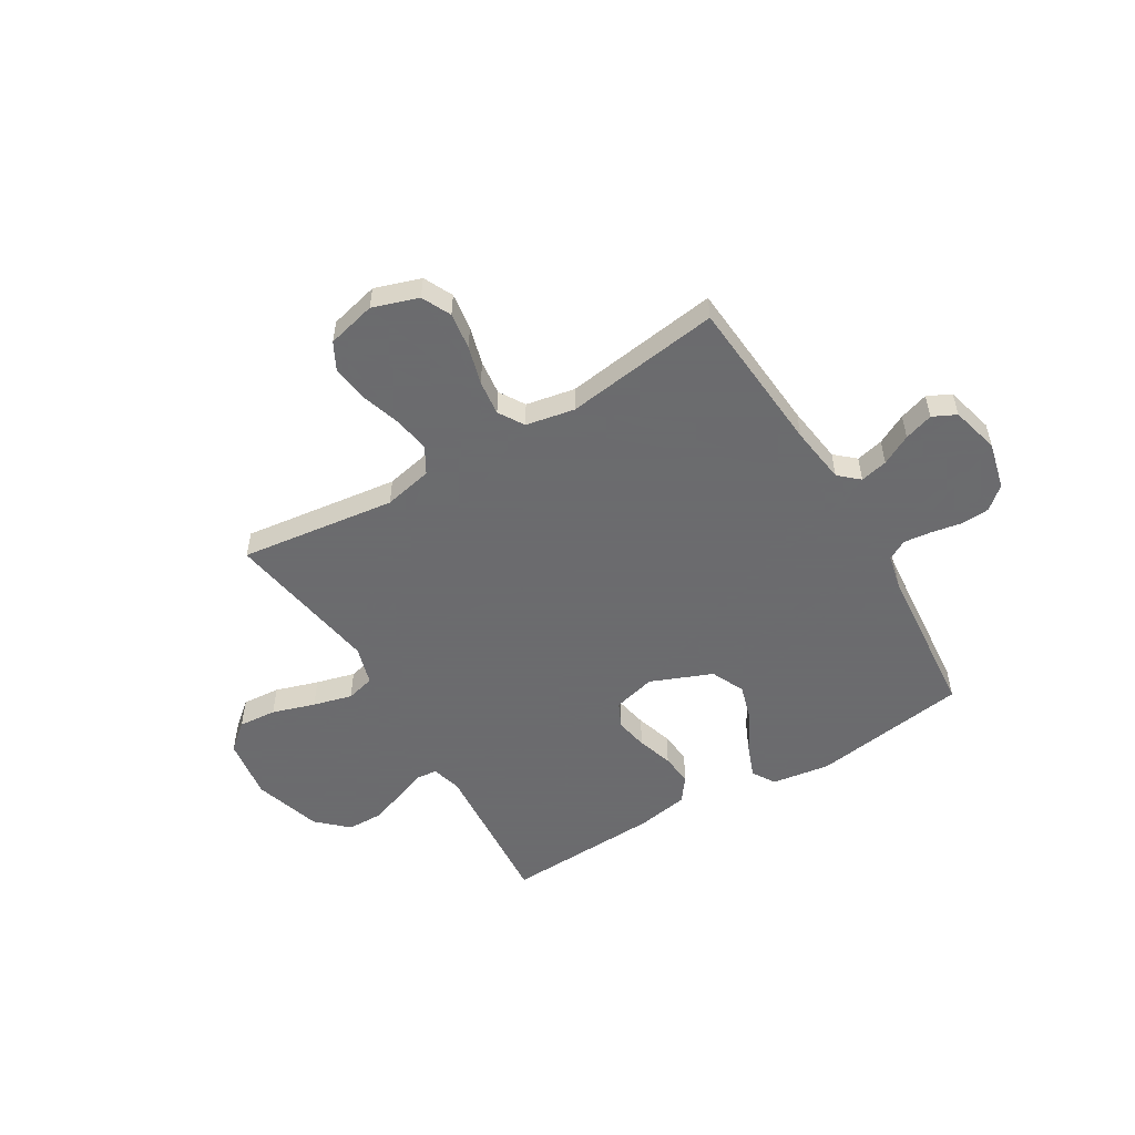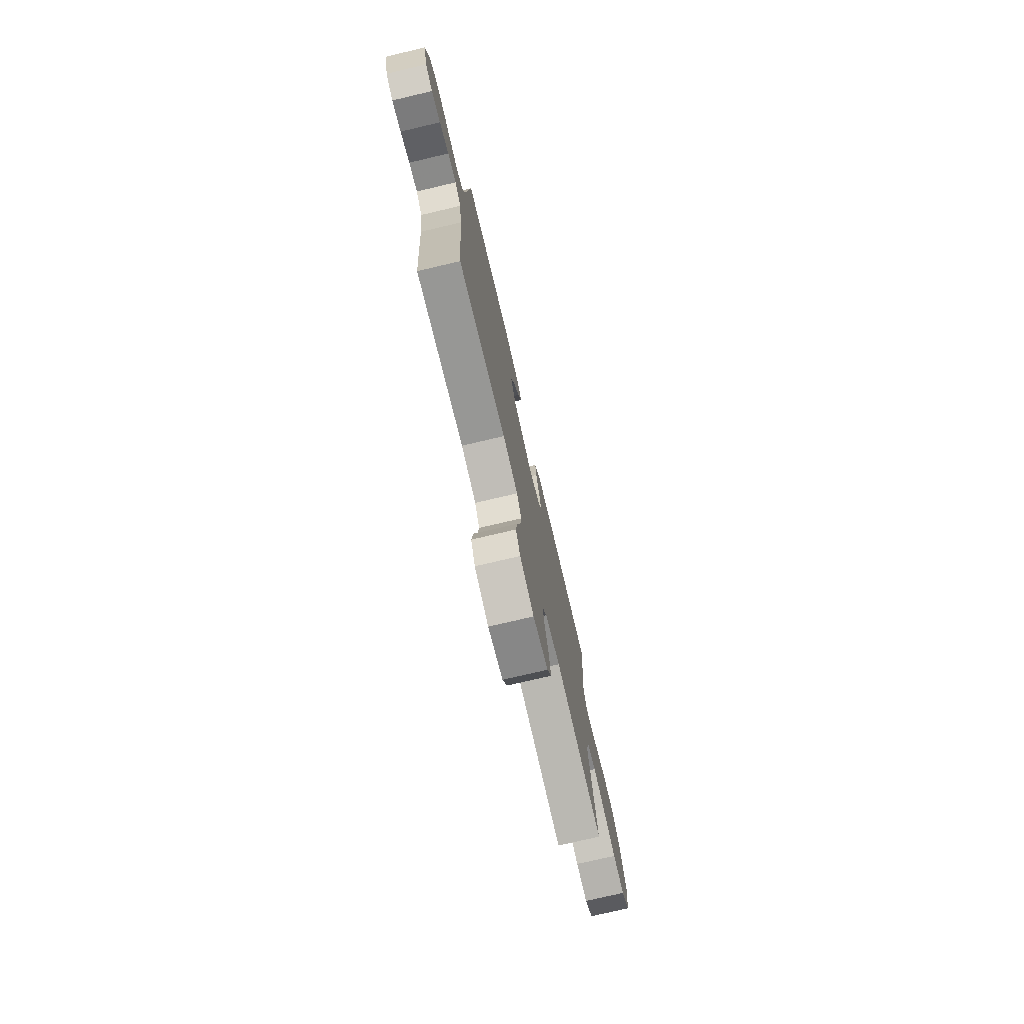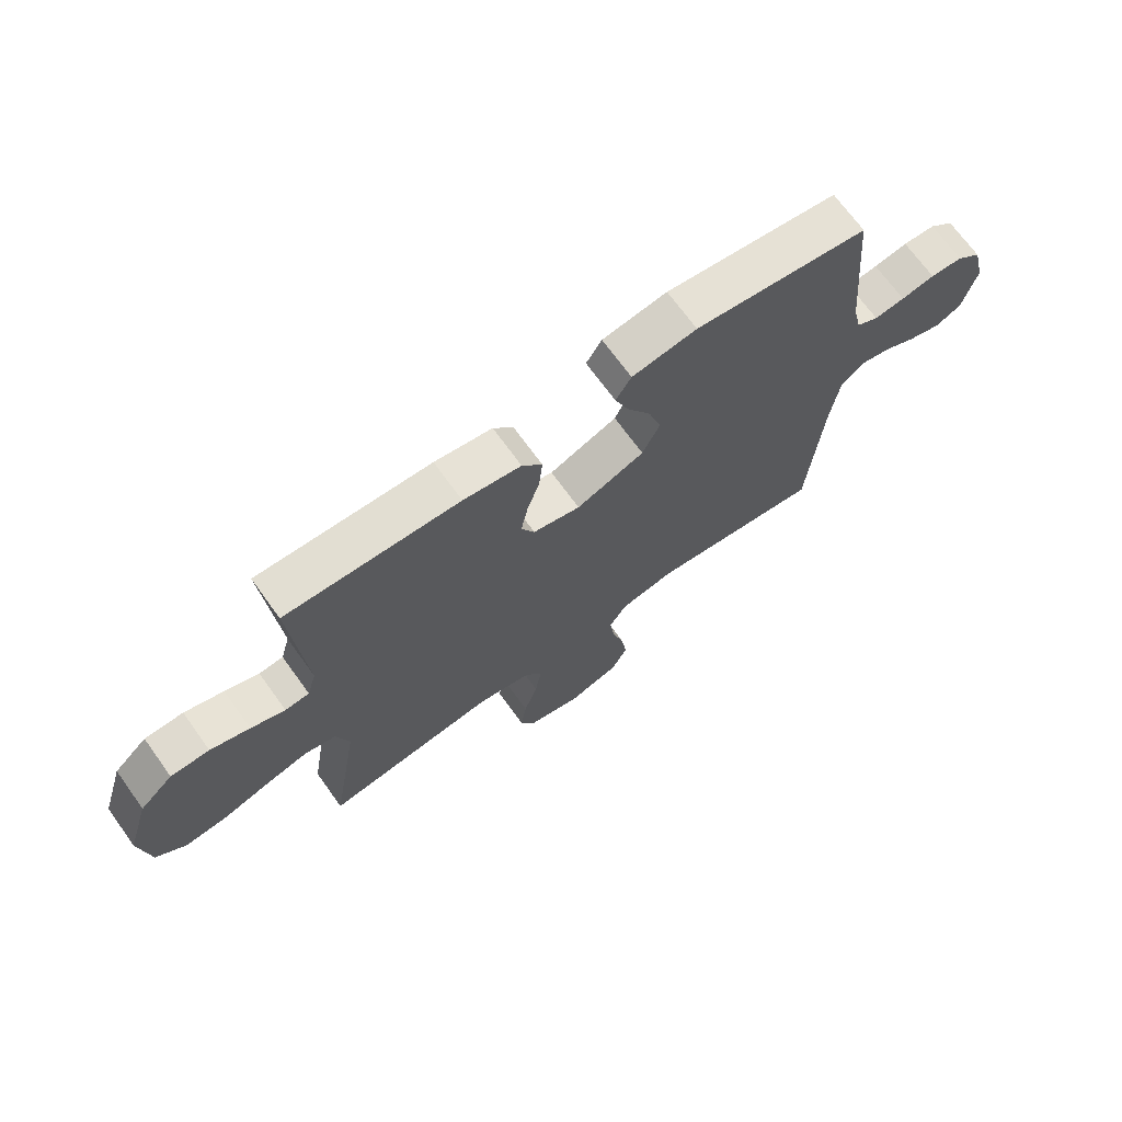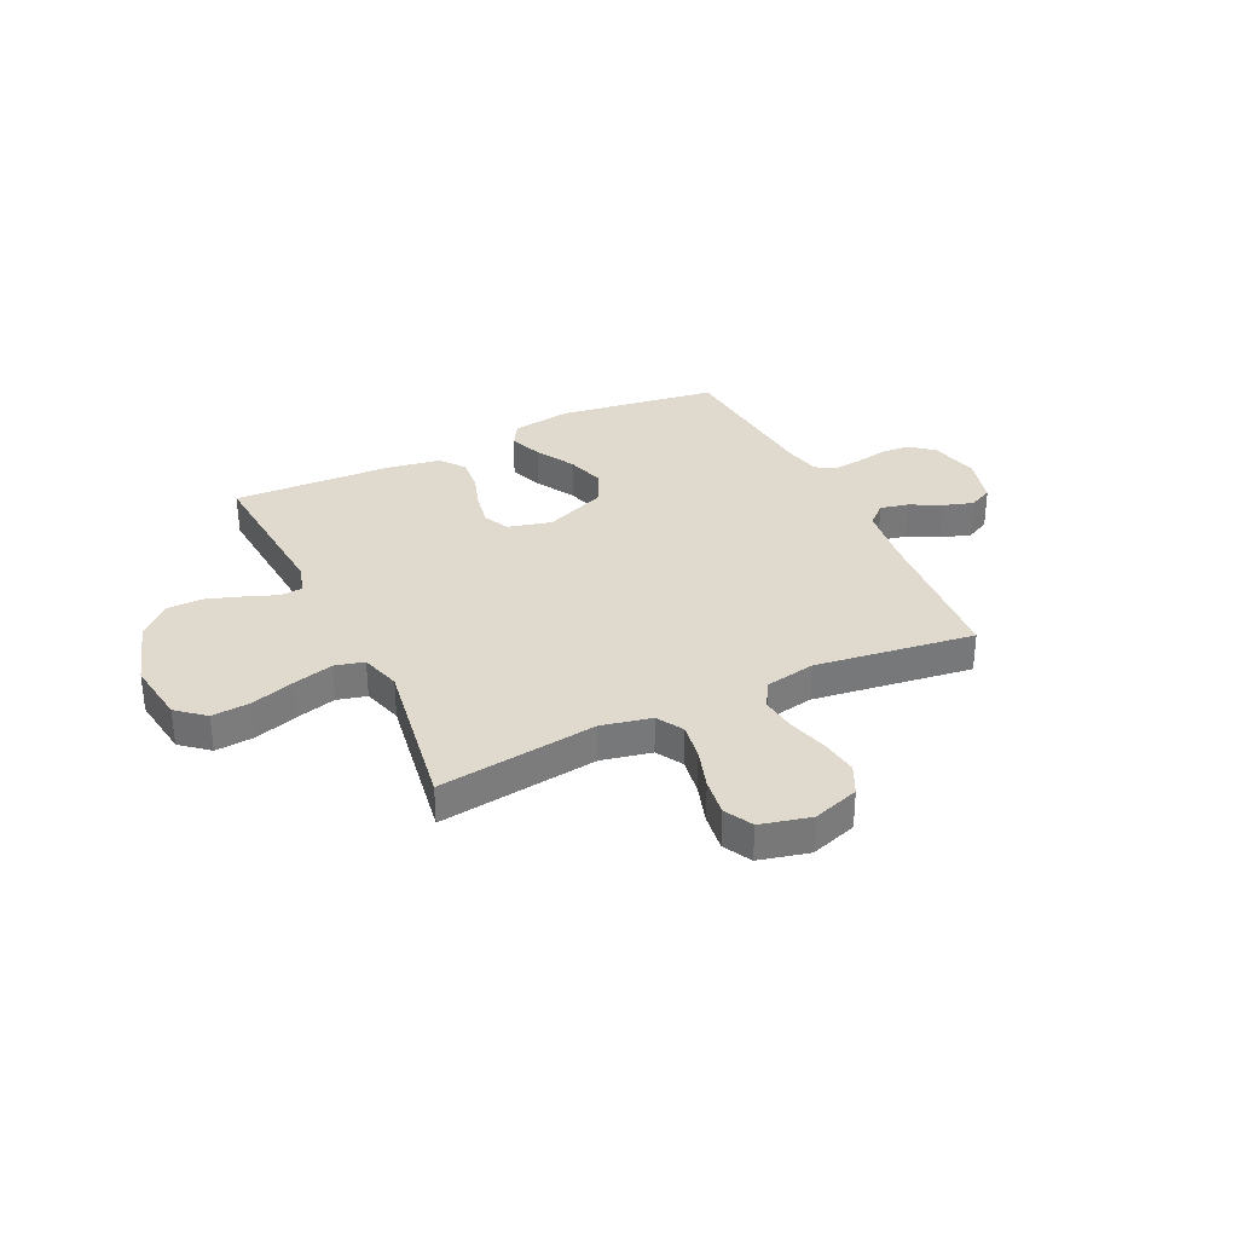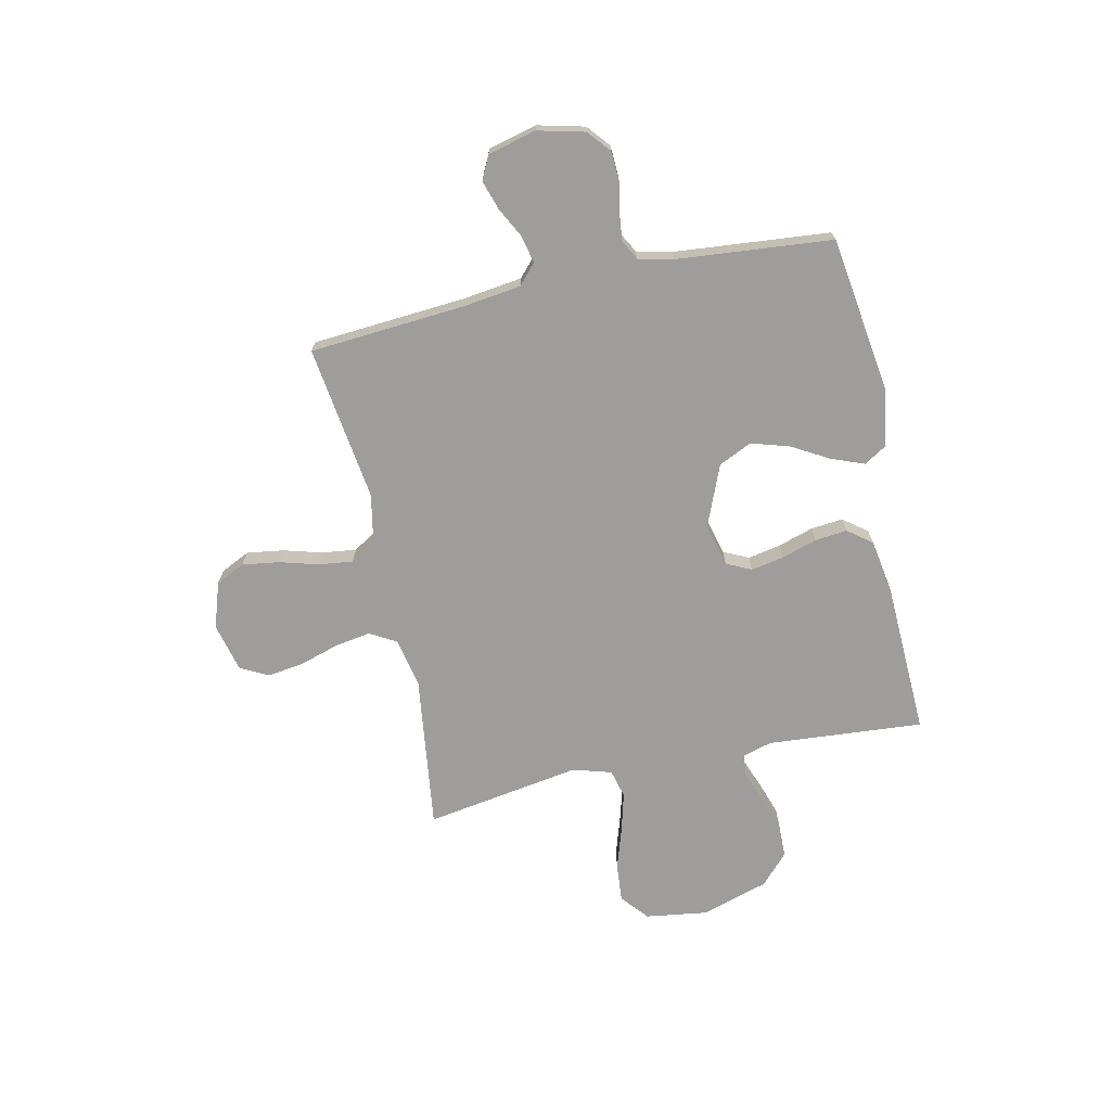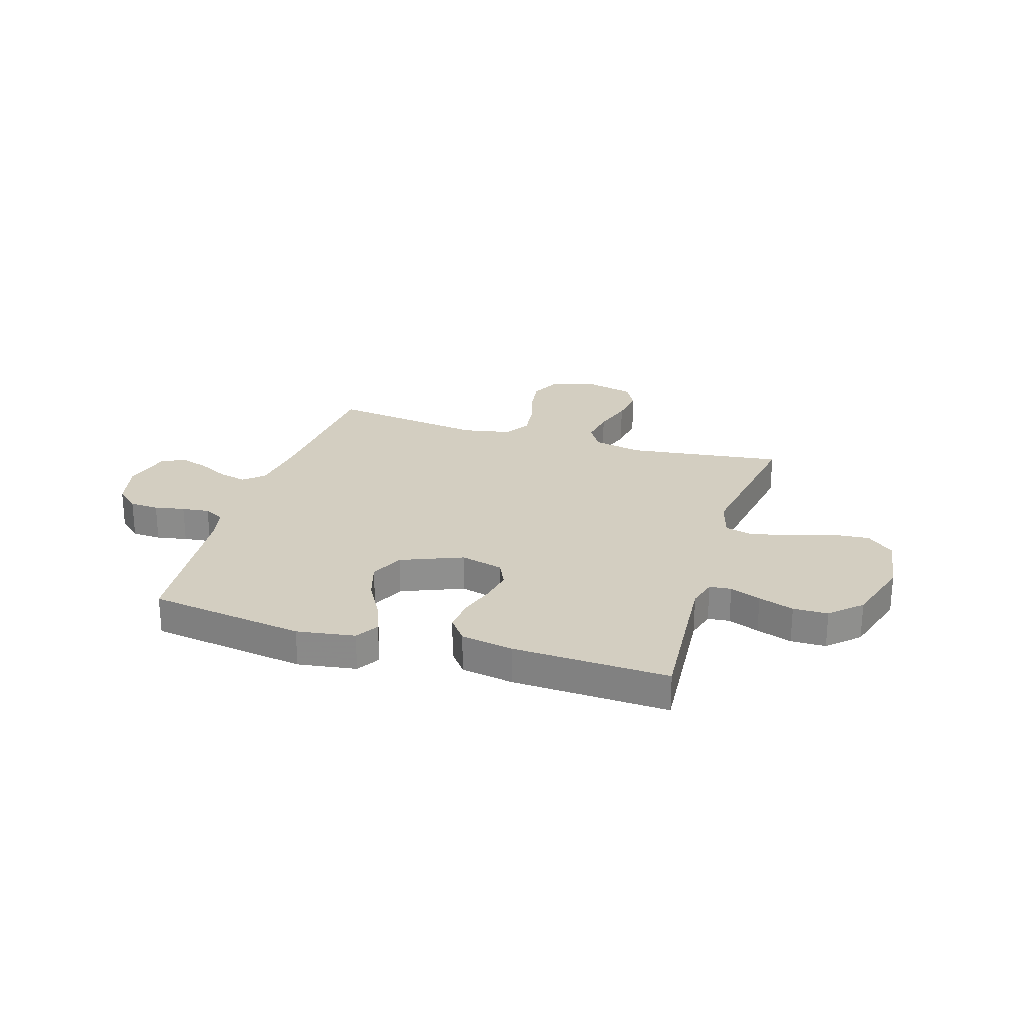
<metadata>
{"format":"obj","ext":"obj","renderer":"f3d","projection":"perspective","resolution":1024,"background":"white","views":[{"elev":-53.5,"azim":-149.0,"up":"+Y"},{"elev":-75.5,"azim":-76.8,"up":"+Z"},{"elev":69.9,"azim":144.2,"up":"+Z"},{"elev":32.9,"azim":154.4,"up":"+Y"},{"elev":-70.6,"azim":-77.8,"up":"+Y"},{"elev":25.2,"azim":17.1,"up":"+Y"}]}
</metadata>
<code>
v 0.5 0.07 -0.5
v 0.2 0.07 -0.461
v 0.106 0.07 -0.481
v 0.077 0.07 -0.531
v 0.088 0.07 -0.6
v 0.112 0.07 -0.676
v 0.122 0.07 -0.747
v 0.094 0.07 -0.8
v 0 0.07 -0.823
v -0.088 0.07 -0.794
v -0.115 0.07 -0.738
v -0.105 0.07 -0.667
v -0.084 0.07 -0.593
v -0.076 0.07 -0.526
v -0.106 0.07 -0.477
v -0.2 0.07 -0.459
v -0.5 0.07 -0.5
v -0.523 0.07 -0.2
v -0.538 0.07 -0.089
v -0.576 0.07 -0.055
v -0.629 0.07 -0.067
v -0.687 0.07 -0.097
v -0.743 0.07 -0.115
v -0.788 0.07 -0.093
v -0.812 0.07 0
v -0.79 0.07 0.09
v -0.747 0.07 0.127
v -0.691 0.07 0.13
v -0.633 0.07 0.119
v -0.58 0.07 0.113
v -0.542 0.07 0.134
v -0.527 0.07 0.2
v -0.5 0.07 0.5
v -0.2 0.07 0.543
v -0.088 0.07 0.526
v -0.061 0.07 0.482
v -0.085 0.07 0.419
v -0.126 0.07 0.347
v -0.148 0.07 0.274
v -0.118 0.07 0.21
v 0 0.07 0.162
v 0.082 0.07 0.183
v 0.105 0.07 0.231
v 0.093 0.07 0.294
v 0.071 0.07 0.363
v 0.065 0.07 0.425
v 0.1 0.07 0.471
v 0.2 0.07 0.488
v 0.5 0.07 0.5
v 0.477 0.07 0.2
v 0.493 0.07 0.143
v 0.535 0.07 0.139
v 0.594 0.07 0.162
v 0.662 0.07 0.185
v 0.729 0.07 0.184
v 0.787 0.07 0.13
v 0.827 0.07 0
v 0.81 0.07 -0.119
v 0.758 0.07 -0.163
v 0.685 0.07 -0.157
v 0.603 0.07 -0.131
v 0.528 0.07 -0.111
v 0.473 0.07 -0.125
v 0.451 0.07 -0.2
v 0.5 0 -0.5
v 0.2 0 -0.461
v 0.106 0 -0.481
v 0.077 0 -0.531
v 0.088 0 -0.6
v 0.112 0 -0.676
v 0.122 0 -0.747
v 0.094 0 -0.8
v 0 0 -0.823
v -0.088 0 -0.794
v -0.115 0 -0.738
v -0.105 0 -0.667
v -0.084 0 -0.593
v -0.076 0 -0.526
v -0.106 0 -0.477
v -0.2 0 -0.459
v -0.5 0 -0.5
v -0.523 0 -0.2
v -0.538 0 -0.089
v -0.576 0 -0.055
v -0.629 0 -0.067
v -0.687 0 -0.097
v -0.743 0 -0.115
v -0.788 0 -0.093
v -0.812 0 0
v -0.79 0 0.09
v -0.747 0 0.127
v -0.691 0 0.13
v -0.633 0 0.119
v -0.58 0 0.113
v -0.542 0 0.134
v -0.527 0 0.2
v -0.5 0 0.5
v -0.2 0 0.543
v -0.088 0 0.526
v -0.061 0 0.482
v -0.085 0 0.419
v -0.126 0 0.347
v -0.148 0 0.274
v -0.118 0 0.21
v 0 0 0.162
v 0.082 0 0.183
v 0.105 0 0.231
v 0.093 0 0.294
v 0.071 0 0.363
v 0.065 0 0.425
v 0.1 0 0.471
v 0.2 0 0.488
v 0.5 0 0.5
v 0.477 0 0.2
v 0.493 0 0.143
v 0.535 0 0.139
v 0.594 0 0.162
v 0.662 0 0.185
v 0.729 0 0.184
v 0.787 0 0.13
v 0.827 0 0
v 0.81 0 -0.119
v 0.758 0 -0.163
v 0.685 0 -0.157
v 0.603 0 -0.131
v 0.528 0 -0.111
v 0.473 0 -0.125
v 0.451 0 -0.2
f 58 59 60 61
f 58 61 62
f 57 58 62
f 56 57 62 63
f 52 53 54 55
f 52 55 56 63
f 47 48 49 50
f 47 50 51
f 44 45 46 47
f 43 44 47 51
f 42 43 51
f 41 42 51
f 35 36 37 38
f 35 38 39
f 32 33 34 35
f 31 32 35 39
f 30 31 39 40
f 26 27 28 29
f 26 29 30
f 25 26 30
f 21 22 23 24
f 20 21 24 25
f 16 17 18
f 15 16 18 19
f 10 11 12 13
f 10 13 14
f 9 10 14
f 8 9 14
f 5 6 7 8
f 4 5 8 14
f 3 4 14 15
f 64 1 2
f 41 51 52 63
f 20 25 30 40
f 19 20 40 41
f 19 41 63 64
f 15 19 64
f 2 3 15 64
f 125 124 123 122
f 126 125 122
f 126 122 121
f 127 126 121 120
f 119 118 117 116
f 127 120 119 116
f 114 113 112 111
f 115 114 111
f 111 110 109 108
f 115 111 108 107
f 115 107 106
f 115 106 105
f 102 101 100 99
f 103 102 99
f 99 98 97 96
f 103 99 96 95
f 104 103 95 94
f 93 92 91 90
f 94 93 90
f 94 90 89
f 88 87 86 85
f 89 88 85 84
f 82 81 80
f 83 82 80 79
f 77 76 75 74
f 78 77 74
f 78 74 73
f 78 73 72
f 72 71 70 69
f 78 72 69 68
f 79 78 68 67
f 66 65 128
f 127 116 115 105
f 104 94 89 84
f 105 104 84 83
f 128 127 105 83
f 128 83 79
f 128 79 67 66
f 1 65 66 2
f 2 66 67 3
f 3 67 68 4
f 4 68 69 5
f 5 69 70 6
f 6 70 71 7
f 7 71 72 8
f 8 72 73 9
f 9 73 74 10
f 10 74 75 11
f 11 75 76 12
f 12 76 77 13
f 13 77 78 14
f 14 78 79 15
f 15 79 80 16
f 16 80 81 17
f 17 81 82 18
f 18 82 83 19
f 19 83 84 20
f 20 84 85 21
f 21 85 86 22
f 22 86 87 23
f 23 87 88 24
f 24 88 89 25
f 25 89 90 26
f 26 90 91 27
f 27 91 92 28
f 28 92 93 29
f 29 93 94 30
f 30 94 95 31
f 31 95 96 32
f 32 96 97 33
f 33 97 98 34
f 34 98 99 35
f 35 99 100 36
f 36 100 101 37
f 37 101 102 38
f 38 102 103 39
f 39 103 104 40
f 40 104 105 41
f 41 105 106 42
f 42 106 107 43
f 43 107 108 44
f 44 108 109 45
f 45 109 110 46
f 46 110 111 47
f 47 111 112 48
f 48 112 113 49
f 49 113 114 50
f 50 114 115 51
f 51 115 116 52
f 52 116 117 53
f 53 117 118 54
f 54 118 119 55
f 55 119 120 56
f 56 120 121 57
f 57 121 122 58
f 58 122 123 59
f 59 123 124 60
f 60 124 125 61
f 61 125 126 62
f 62 126 127 63
f 63 127 128 64
f 64 128 65 1

</code>
